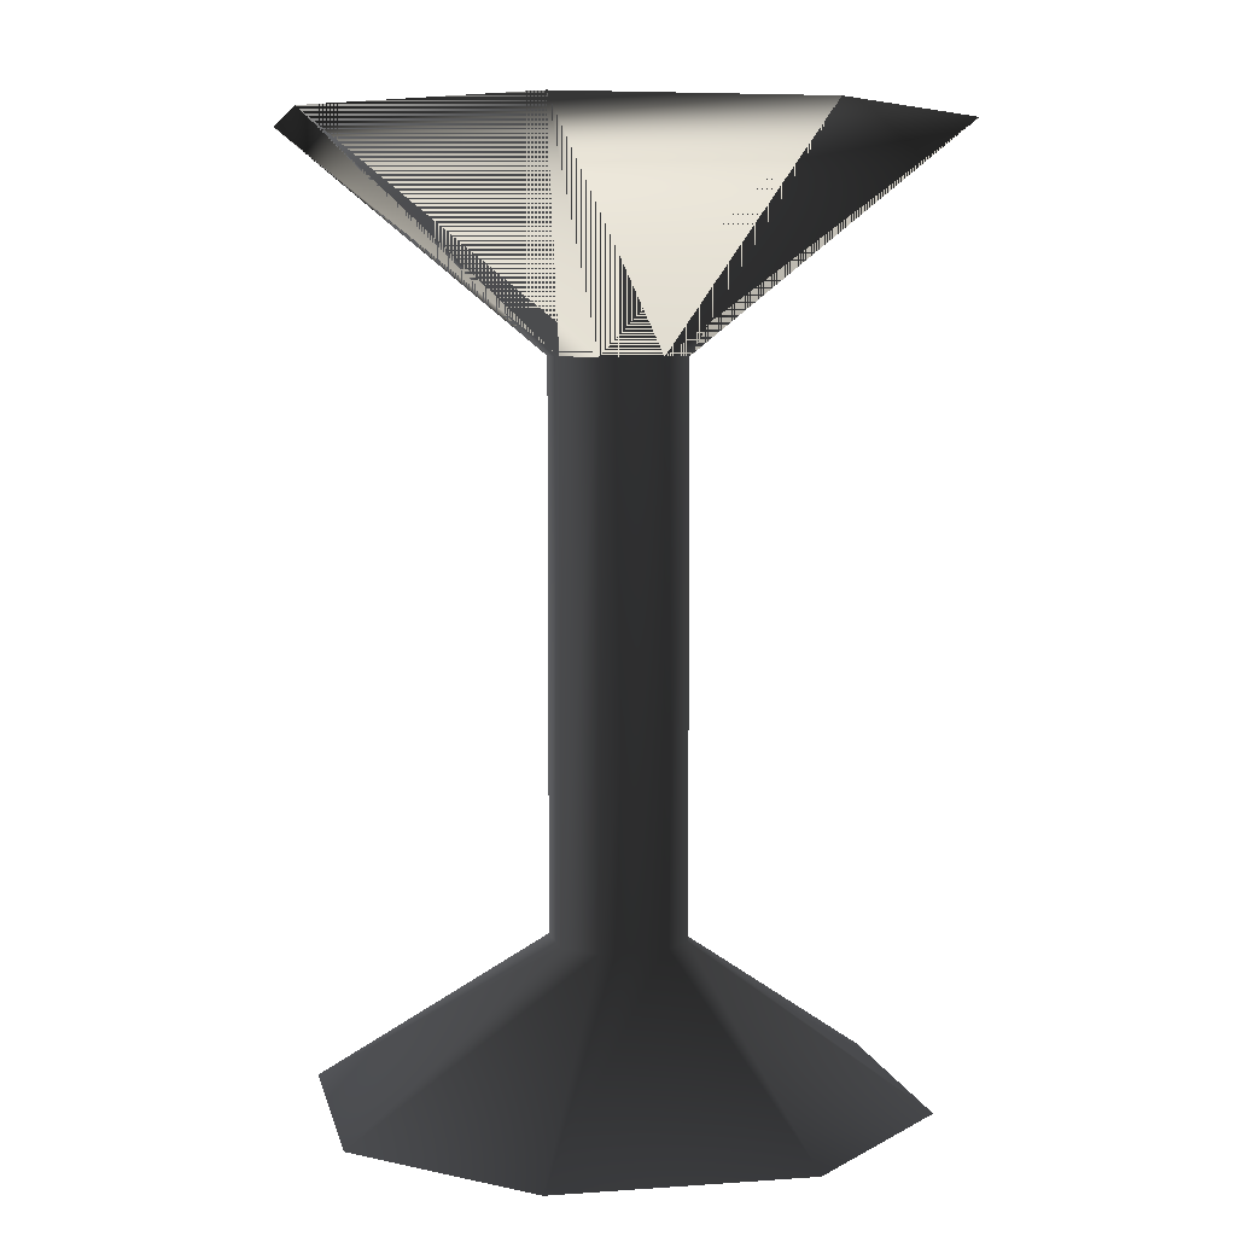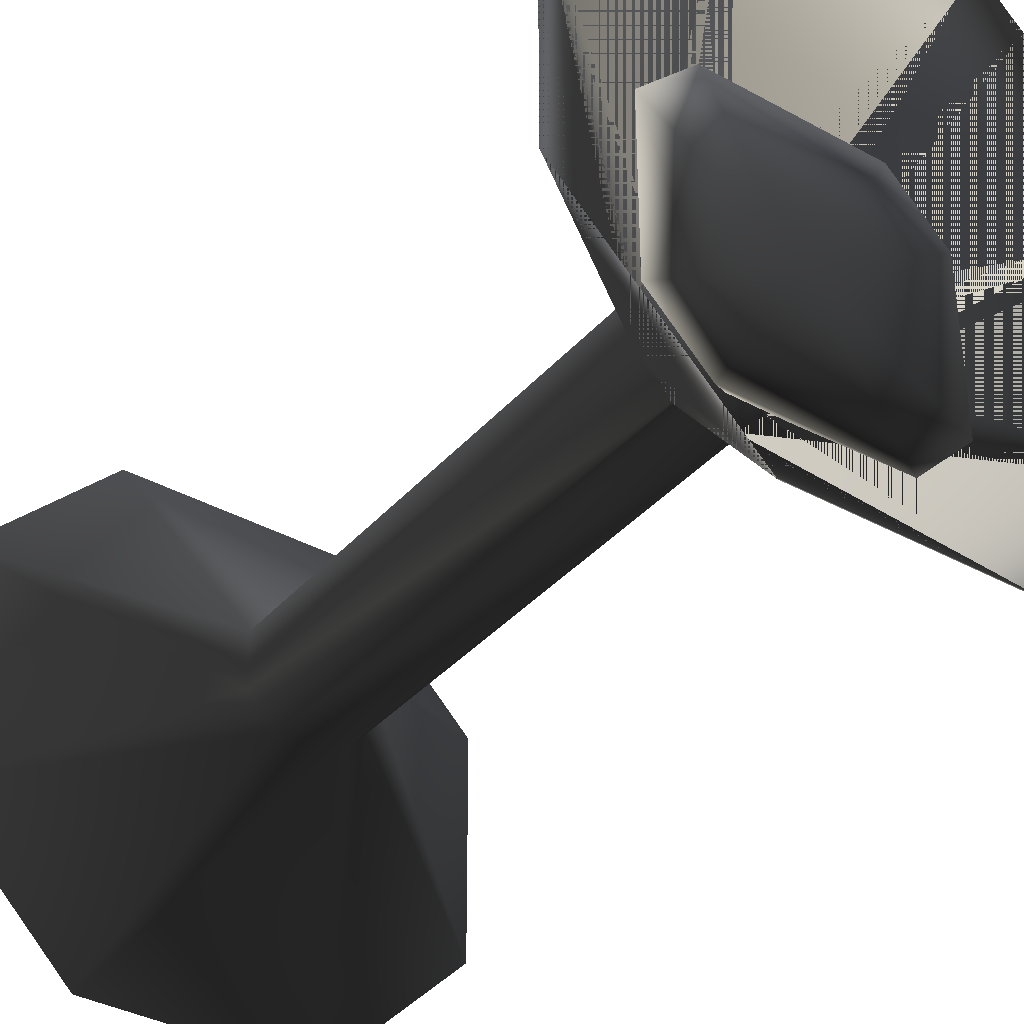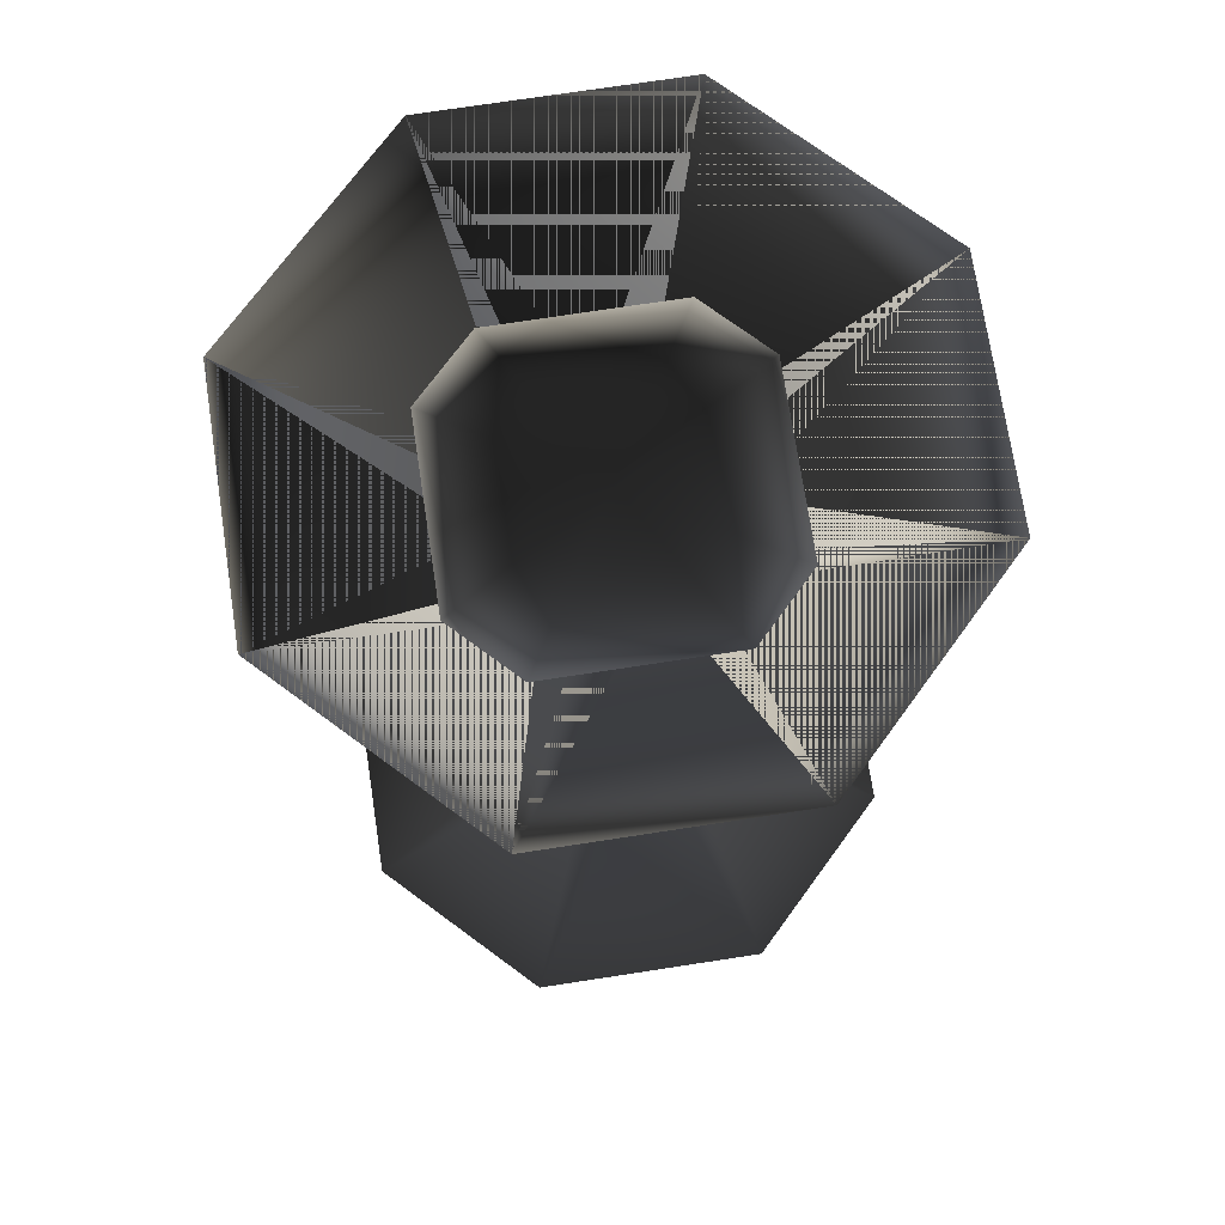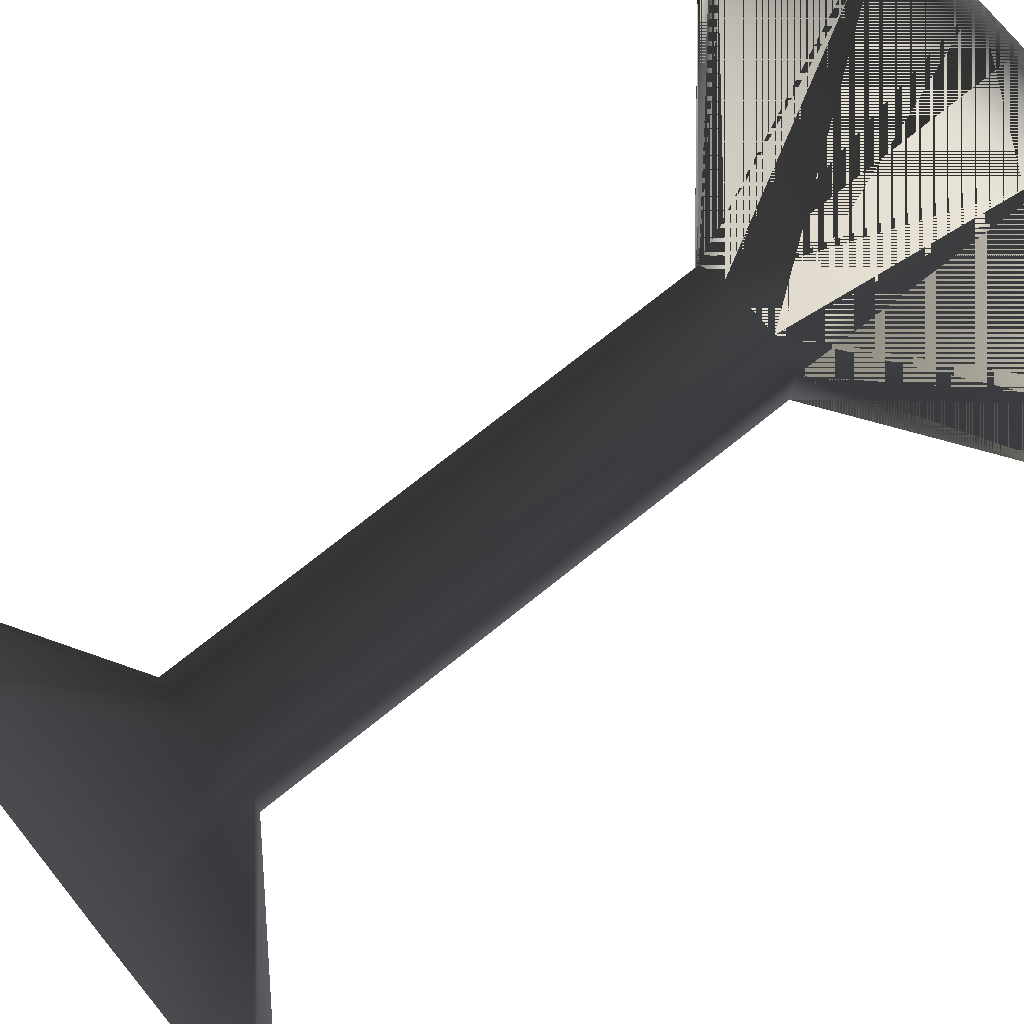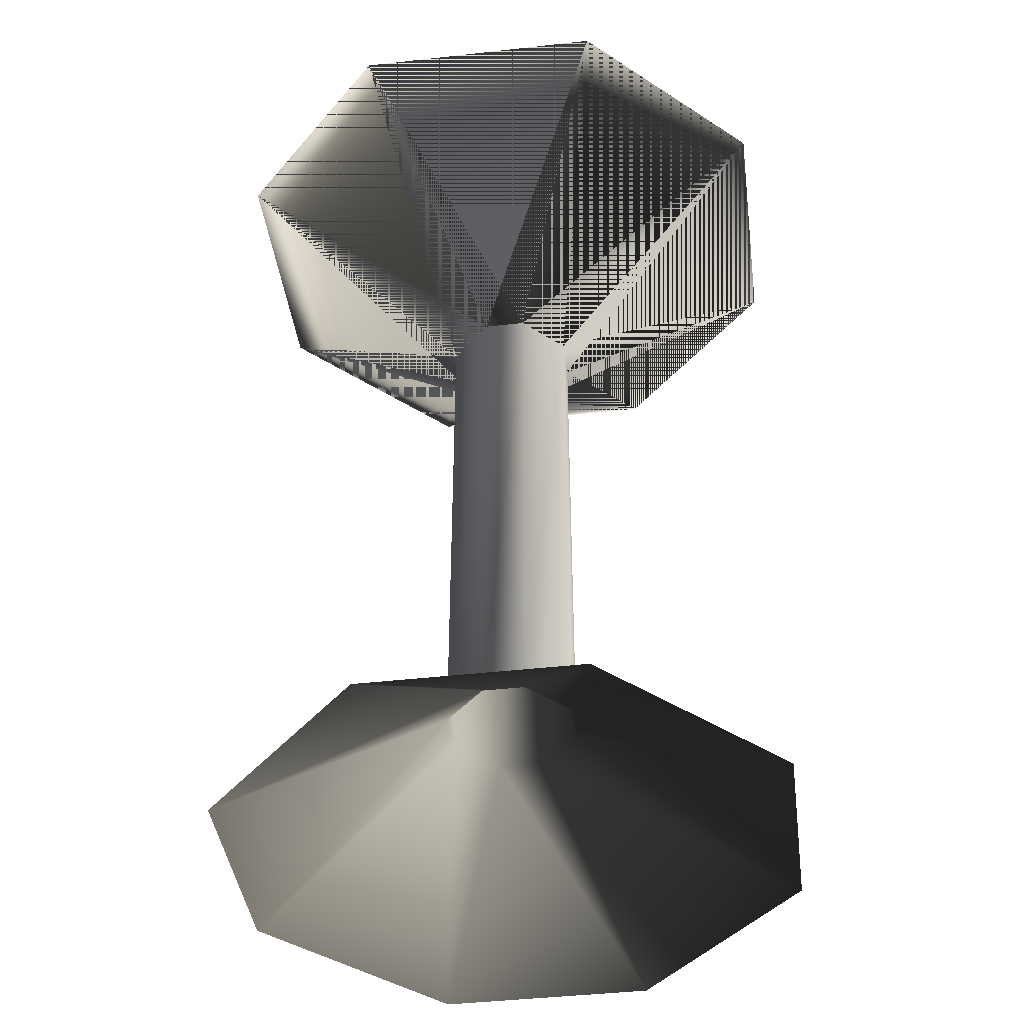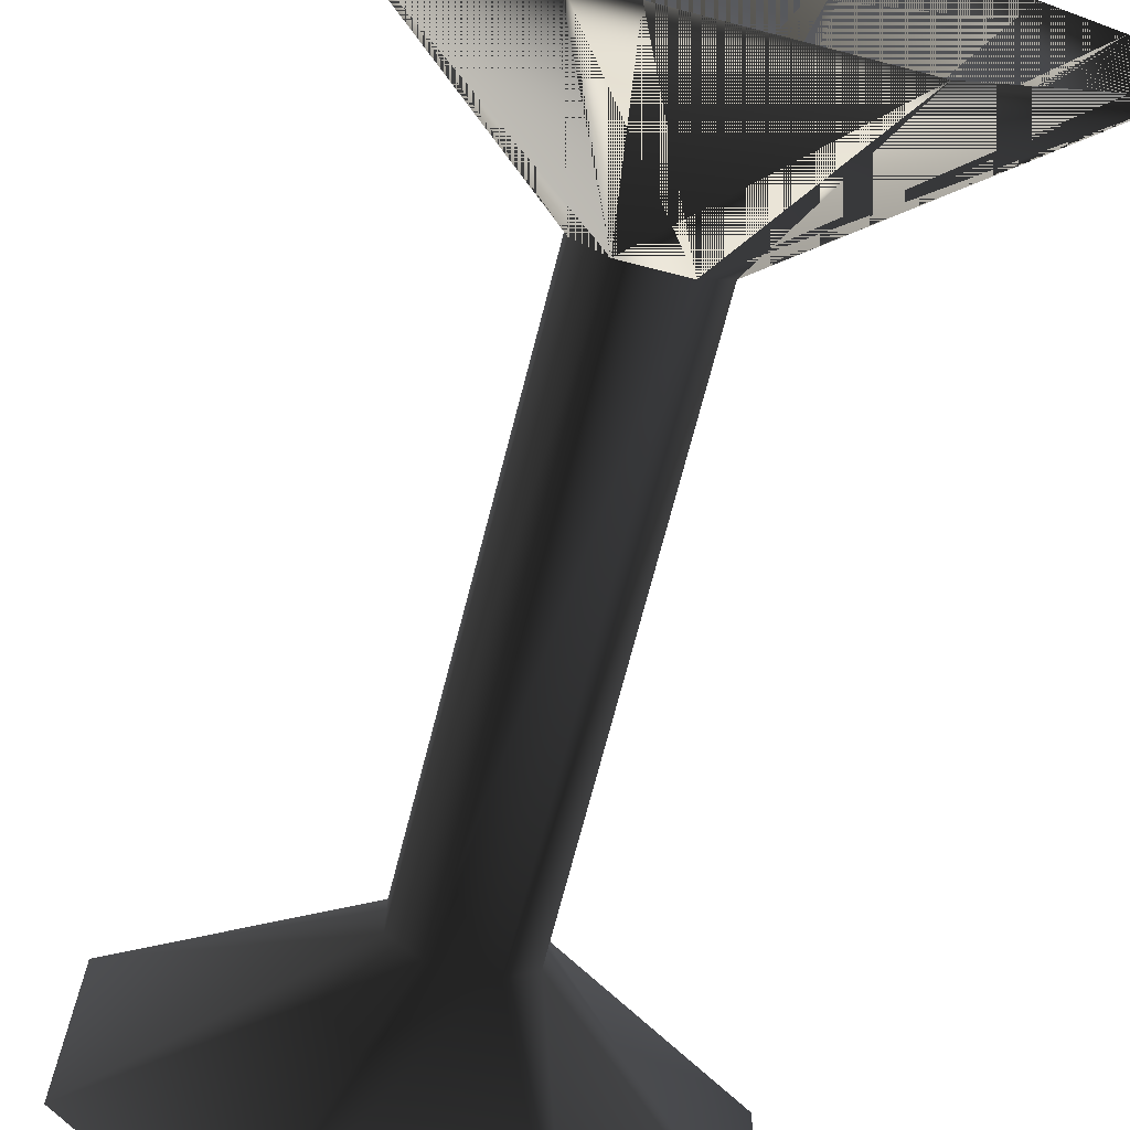
<metadata>
{"format":"obj","ext":"obj","renderer":"f3d","projection":"perspective","resolution":1024,"background":"white","views":[{"elev":6.4,"azim":-11.8,"up":"+Y"},{"elev":-36.7,"azim":144.5,"up":"+Z"},{"elev":73.7,"azim":-98.7,"up":"+Y"},{"elev":73.6,"azim":51.2,"up":"+Z"},{"elev":-43.1,"azim":-127.3,"up":"+Y"},{"elev":-71.2,"azim":165.5,"up":"+Z"}]}
</metadata>
<code>
o 2532
v -2 23 -3
v -2 23 -1
v -10 30 2
v -10 30 -6
v -1 23 -4
v -1 5 -4
v -2 5 -3
v -4 30 -12
v -1 23 0
v -4 30 8
v 1 23 0
v 4 30 8
v 2 23 -1
v 10 30 2
v 2 23 -3
v 10 30 -6
v 1 23 -4
v 4 30 -12
v -2 5 -1
v 1 5 -4
v 4 0 -11
v -4 0 -11
v -9 0 -6
v -9 0 2
v -1 5 0
v 1 5 0
v 2 5 -1
v 2 5 -3
v 9 0 -6
v -4 0 7
v 4 0 7
v 9 0 2
v -5 27 -5
v -3 25 -3
v -3 25 -1
v -5 27 1
v 0 27 -2
v -3 27 -7
v -1 25 -5
v 3 27 -7
v 1 25 -5
v 5 27 -5
v 3 25 -3
v 5 27 1
v 3 25 -1
v 1 25 1
v 3 27 3
v -1 25 1
v -3 27 3
f 1 2 3
f 1 3 4
f 1 4 5
f 1 5 6
f 1 6 7
f 1 7 2
f 1 2 5
f 1 5 8
f 1 8 4
f 1 4 2
f 2 4 3
f 2 3 9
f 2 9 10
f 2 10 3
f 3 10 9
f 9 10 11
f 9 11 12
f 9 12 10
f 10 12 11
f 11 12 13
f 11 13 14
f 11 14 12
f 12 14 13
f 13 14 15
f 13 15 16
f 13 16 14
f 14 16 15
f 15 16 17
f 15 17 18
f 15 18 16
f 16 18 17
f 17 18 5
f 17 5 8
f 17 8 18
f 18 8 5
f 5 4 8
f 7 19 2
f 2 19 9
f 2 9 5
f 5 9 11
f 5 11 13
f 5 13 15
f 5 15 17
f 5 17 20
f 5 20 6
f 6 20 21
f 6 21 22
f 6 22 7
f 7 22 23
f 7 23 19
f 19 23 24
f 19 24 25
f 19 25 9
f 9 25 11
f 11 25 26
f 11 26 13
f 13 26 27
f 13 27 15
f 15 27 28
f 15 28 17
f 17 28 20
f 20 28 29
f 20 29 21
f 24 30 25
f 25 30 26
f 26 30 31
f 26 31 27
f 27 31 32
f 27 32 28
f 28 32 29
f 33 34 35
f 33 35 36
f 33 36 37
f 33 37 38
f 33 38 34
f 34 38 39
f 39 38 40
f 39 40 41
f 41 40 42
f 41 42 43
f 43 42 44
f 43 44 45
f 45 44 46
f 46 44 47
f 46 47 48
f 48 47 49
f 48 49 35
f 35 49 36
f 36 49 37
f 37 49 47
f 37 47 44
f 37 44 42
f 37 42 40
f 37 40 38

</code>
